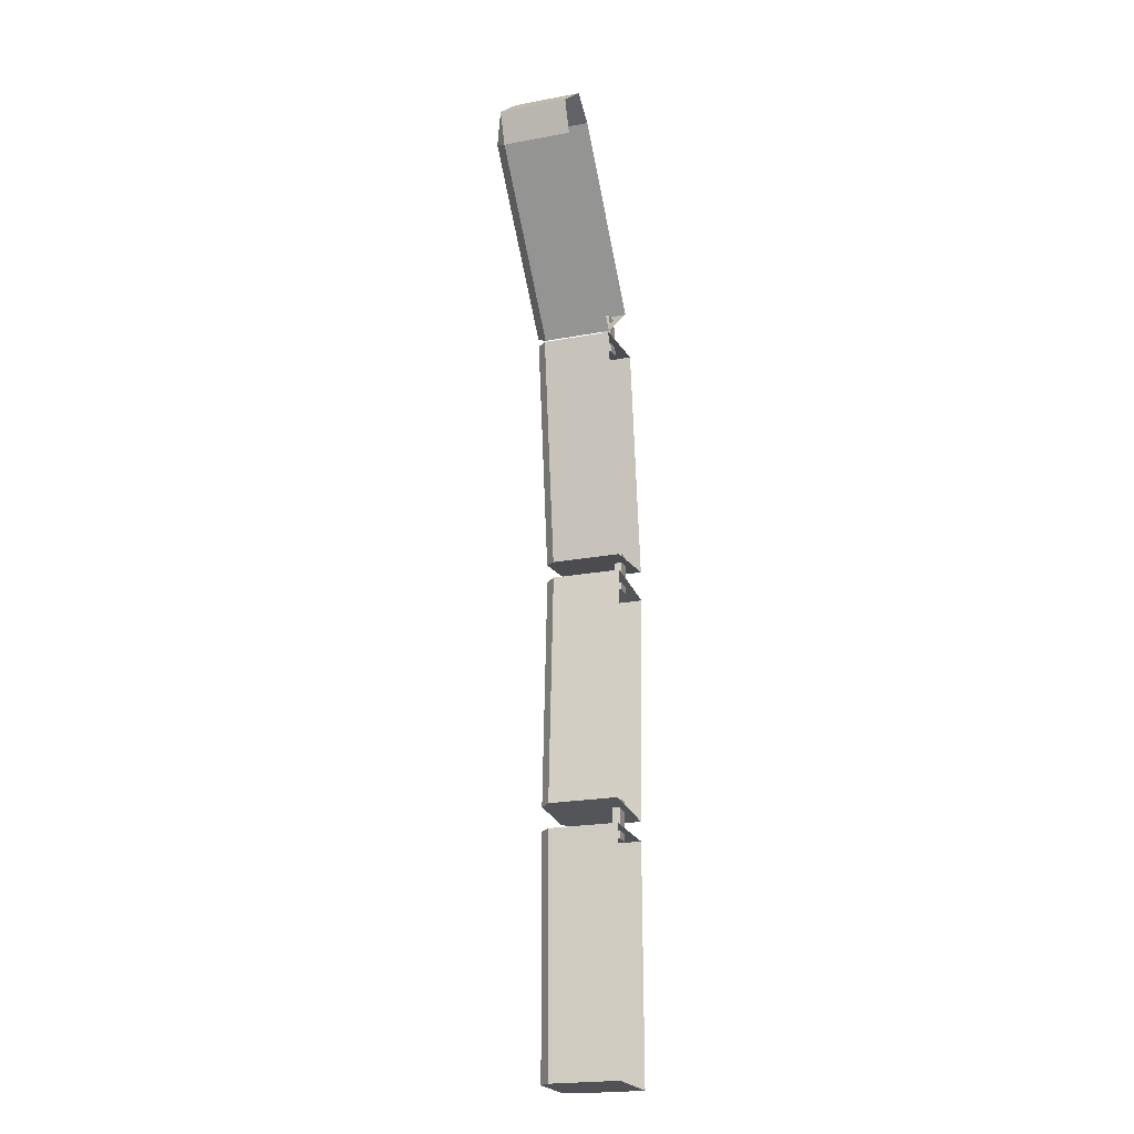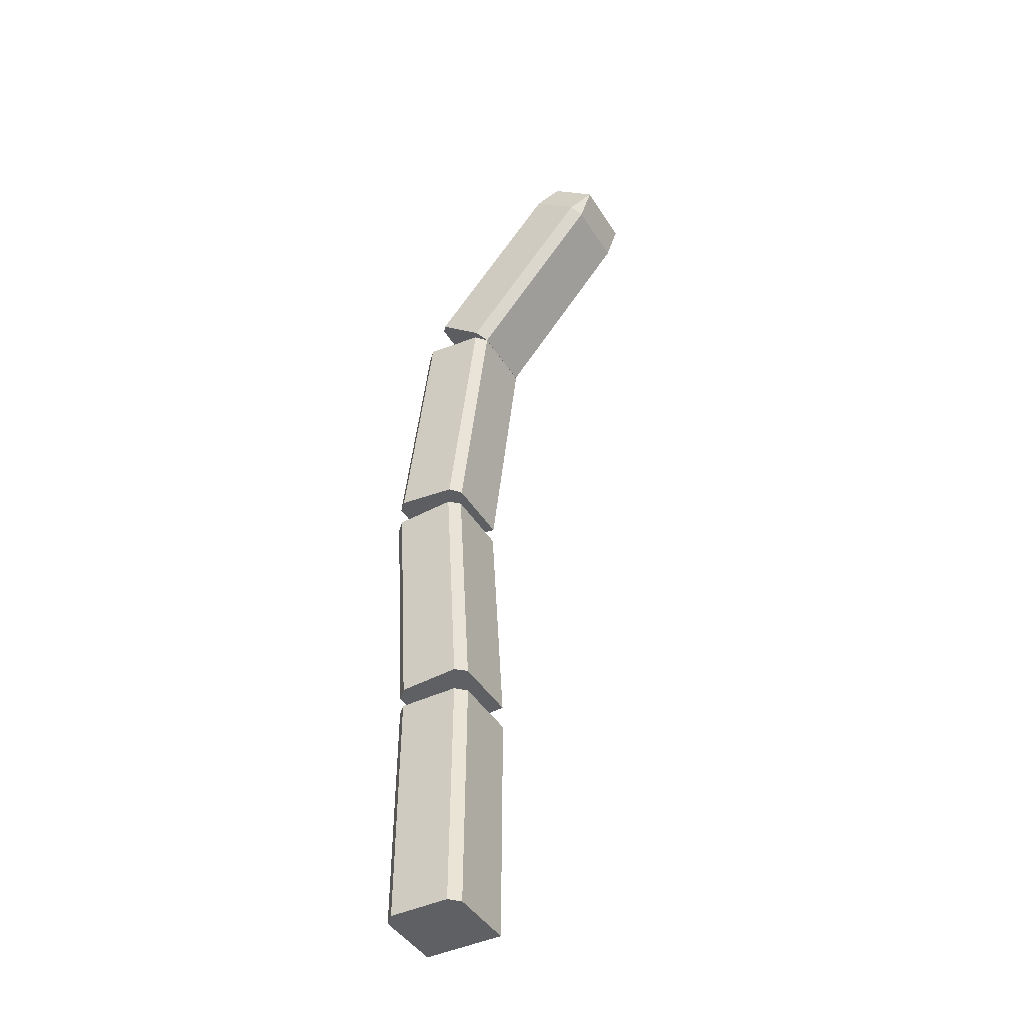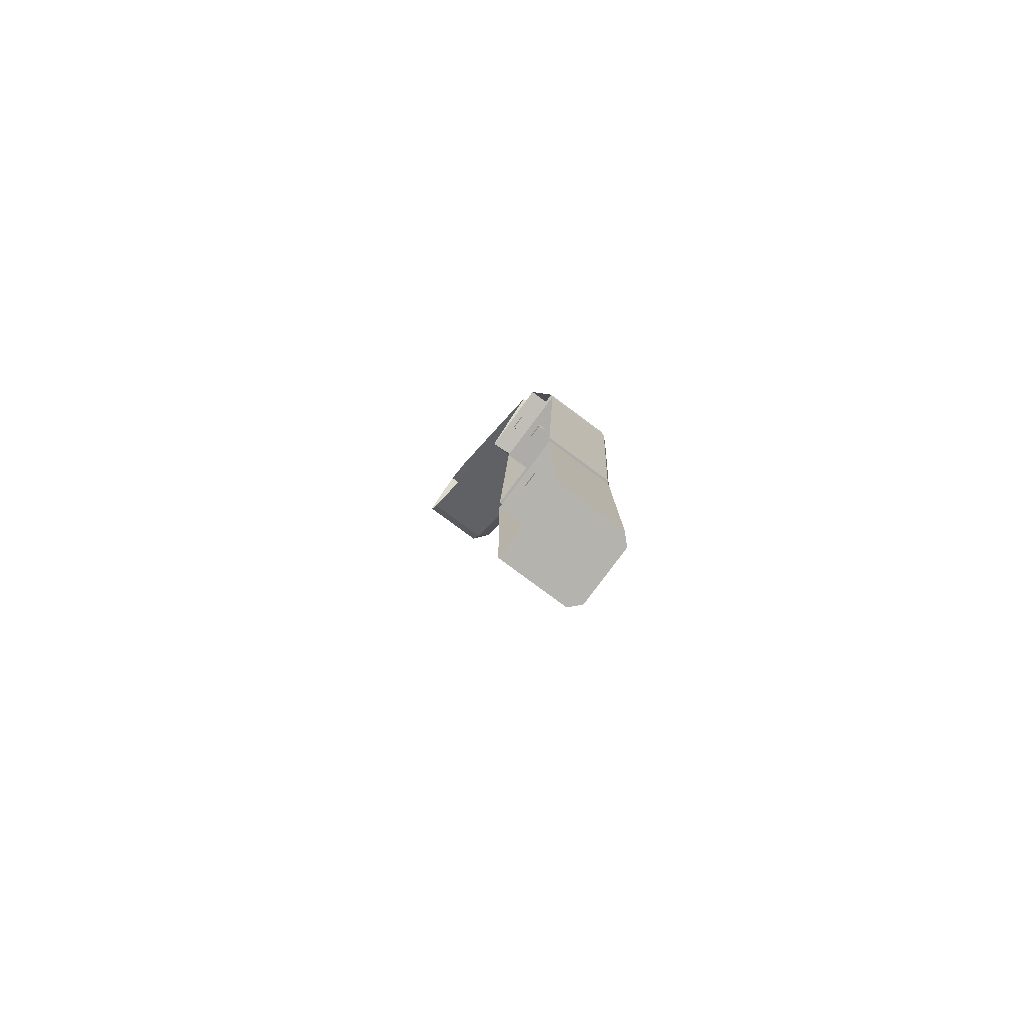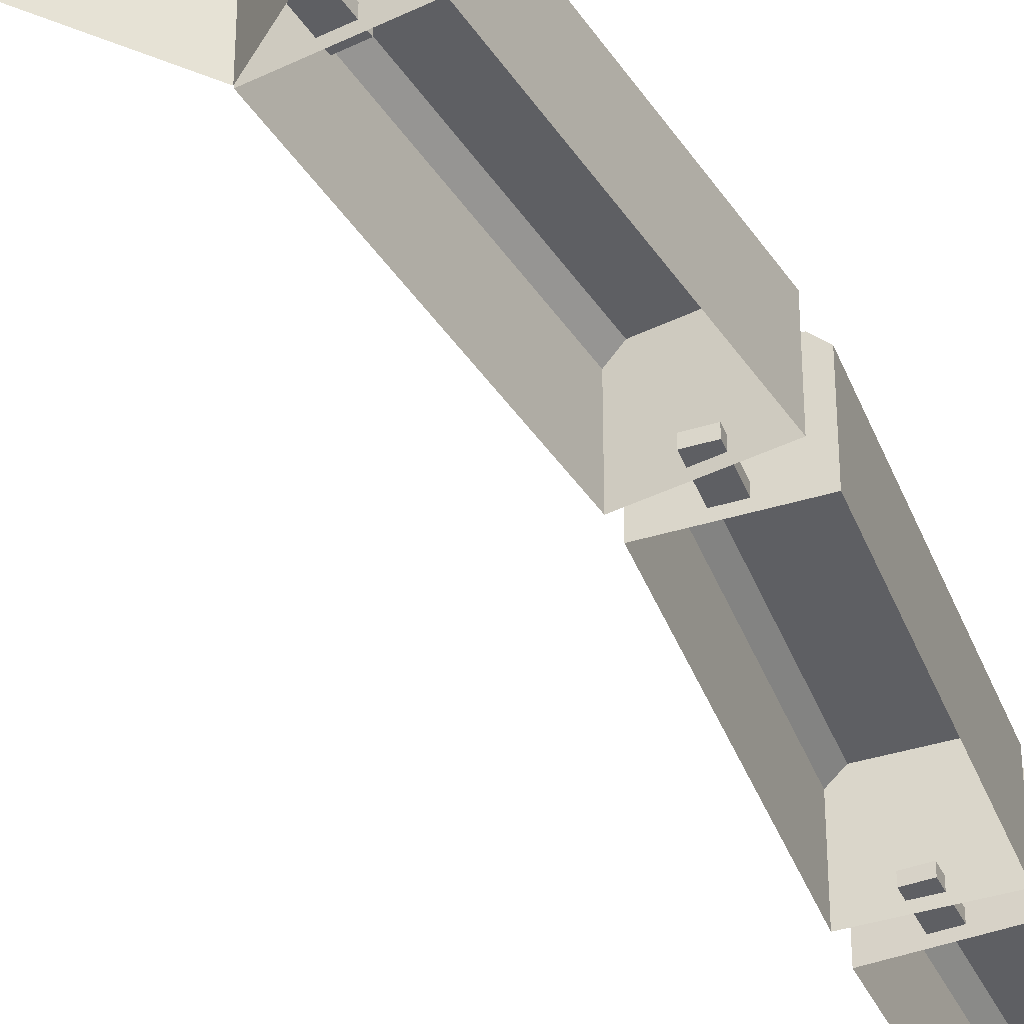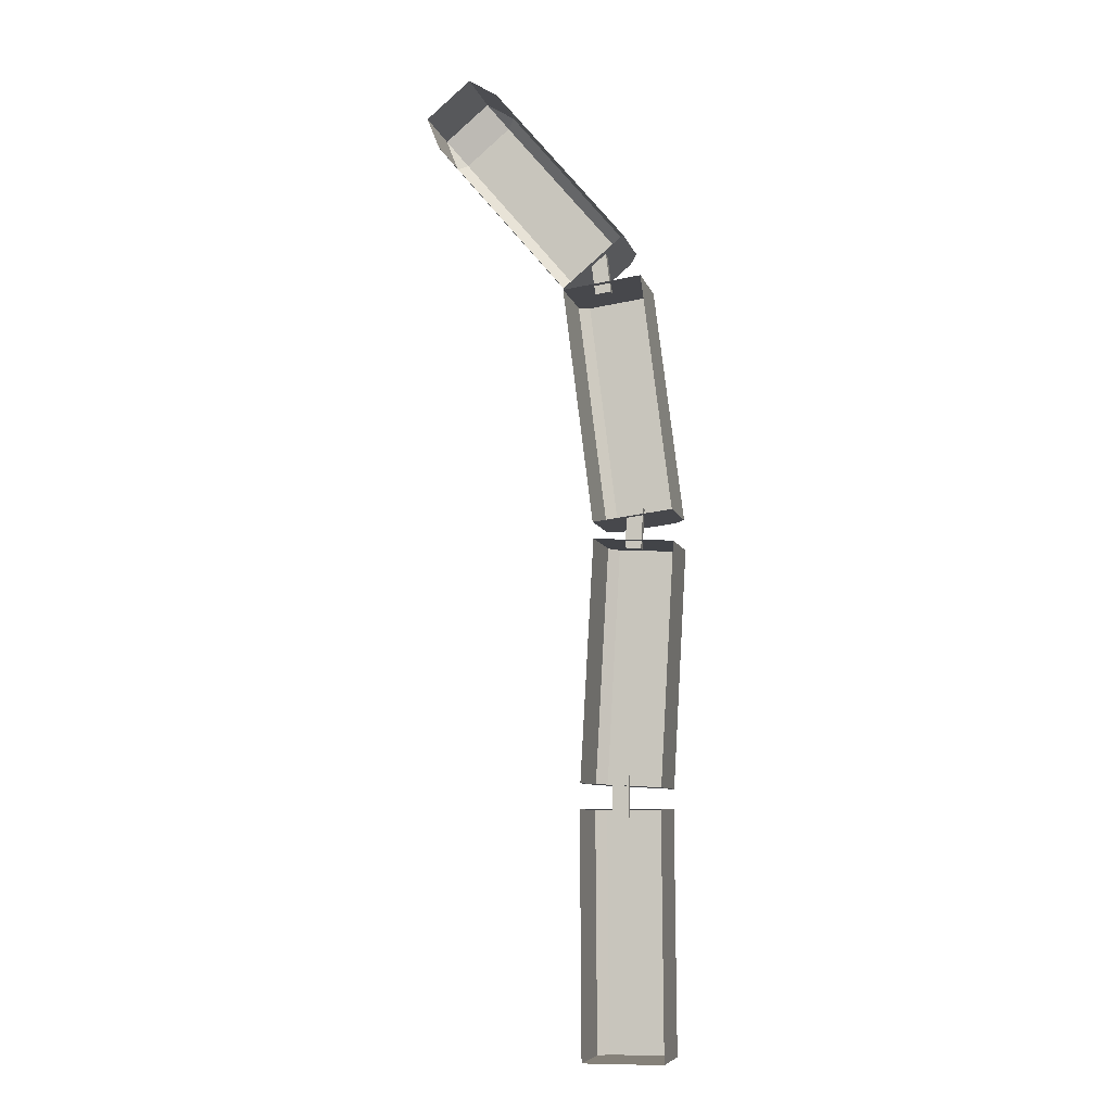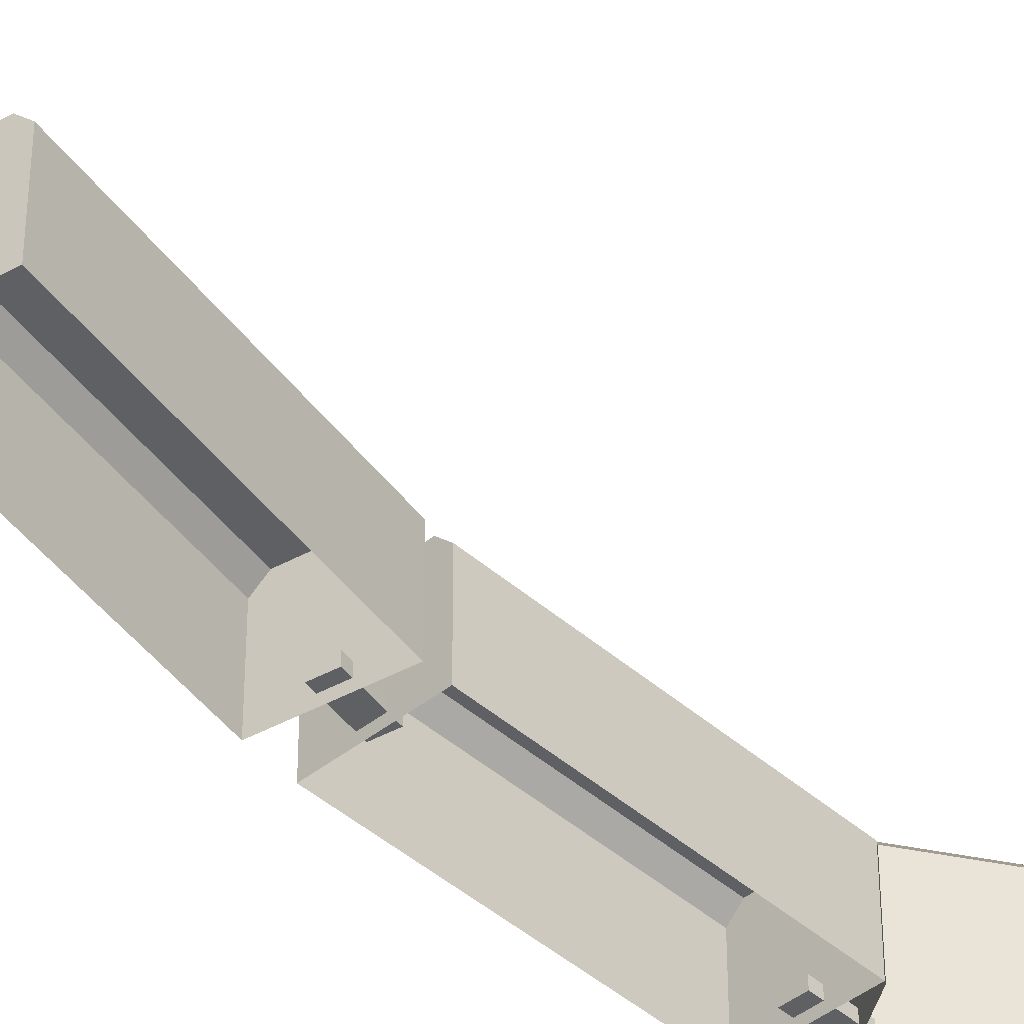
<metadata>
{"format":"obj","ext":"obj","renderer":"f3d","projection":"perspective","resolution":1024,"background":"white","views":[{"elev":-21.7,"azim":-71.7,"up":"+Z"},{"elev":-43.5,"azim":-150.3,"up":"+Z"},{"elev":-79.7,"azim":53.4,"up":"+Z"},{"elev":-41.7,"azim":23.4,"up":"+Y"},{"elev":-8.1,"azim":13.6,"up":"+Z"},{"elev":-42.9,"azim":-143.5,"up":"+Y"}]}
</metadata>
<code>
o Cube.001
v -2.594 0.5123 14.5
v -2.579 0.5123 14.46
v -2.594 0.5993 14.5
v -2.568 0.6128 14.47
v -2.579 0.5993 14.46
v -2.413 0.5123 14.27
v -2.403 0.6128 14.27
v -2.413 0.5993 14.27
v -2.502 0.5123 14.53
v -2.538 0.5123 14.55
v -2.512 0.6128 14.52
v -2.538 0.5993 14.55
v -2.502 0.5993 14.53
v -2.336 0.5123 14.33
v -2.347 0.6128 14.32
v -2.336 0.5993 14.33
f 10 12 3 1
f 14 16 13 9
f 15 7 4 11
f 2 5 8 6
f 3 4 5
f 11 12 13
f 1 3 5 2
f 4 7 8 5
f 8 7 15 16 14 6
f 15 11 13 16
f 12 10 9 13
f 11 4 3 12
o Cube.008_Cube.007
v -2.414 0.5128 14.26
v -2.376 0.5128 13.97
v -2.315 0.5128 14.28
v -2.277 0.5128 13.98
v -2.401 0.6128 14.27
v -2.414 0.6003 14.26
v -2.376 0.6003 13.97
v -2.364 0.6128 13.97
v -2.315 0.6003 14.28
v -2.327 0.6128 14.28
v -2.29 0.6128 13.98
v -2.277 0.6003 13.98
f 27 24 21 26
f 20 28 25 19
f 21 24 23 22
f 27 26 25 28
f 17 22 23 18
f 24 27 28 20 18 23
f 22 17 19 25 26 21
o Cube.009_Cube.010
v -2.376 0.5128 13.95
v -2.393 0.5128 13.65
v -2.276 0.5128 13.94
v -2.293 0.5128 13.64
v -2.363 0.6128 13.95
v -2.376 0.6003 13.95
v -2.393 0.6003 13.65
v -2.38 0.6128 13.65
v -2.276 0.6003 13.94
v -2.288 0.6128 13.94
v -2.305 0.6128 13.64
v -2.293 0.6003 13.64
f 39 36 33 38
f 32 40 37 31
f 33 36 35 34
f 39 38 37 40
f 29 34 35 30
f 36 39 40 32 30 35
f 34 29 31 37 38 33
o Cube.011
v -2.394 0.5128 13.61
v -2.392 0.5128 13.31
v -2.294 0.5128 13.62
v -2.292 0.5128 13.32
v -2.381 0.6128 13.62
v -2.394 0.6003 13.61
v -2.392 0.6003 13.31
v -2.379 0.6128 13.32
v -2.294 0.6003 13.62
v -2.306 0.6128 13.62
v -2.304 0.6128 13.32
v -2.292 0.6003 13.32
f 51 48 45 50
f 44 52 49 43
f 45 48 47 46
f 51 50 49 52
f 41 46 47 42
f 48 51 52 44 42 47
f 46 41 43 49 50 45
o Cube.012
v -2.335 0.5215 13.98
v -2.335 0.5315 13.98
v -2.338 0.5215 13.93
v -2.338 0.5315 13.93
v -2.315 0.5215 13.98
v -2.315 0.5315 13.98
v -2.318 0.5215 13.93
v -2.318 0.5315 13.93
f 53 54 56 55
f 55 56 60 59
f 59 60 58 57
f 57 58 54 53
f 55 59 57 53
f 60 56 54 58
o Cube.013
v -2.355 0.5215 13.66
v -2.355 0.5315 13.66
v -2.355 0.5215 13.61
v -2.355 0.5315 13.61
v -2.335 0.5215 13.66
v -2.335 0.5315 13.66
v -2.335 0.5215 13.61
v -2.335 0.5315 13.61
f 61 62 64 63
f 63 64 68 67
f 67 68 66 65
f 65 66 62 61
f 63 67 65 61
f 68 64 62 66
o Cube
v -2.38 0.5215 14.31
v -2.38 0.5315 14.31
v -2.374 0.5215 14.26
v -2.374 0.5315 14.26
v -2.361 0.5215 14.31
v -2.361 0.5315 14.31
v -2.354 0.5215 14.26
v -2.354 0.5315 14.26
f 69 70 72 71
f 71 72 76 75
f 75 76 74 73
f 73 74 70 69
f 71 75 73 69
f 76 72 70 74

</code>
